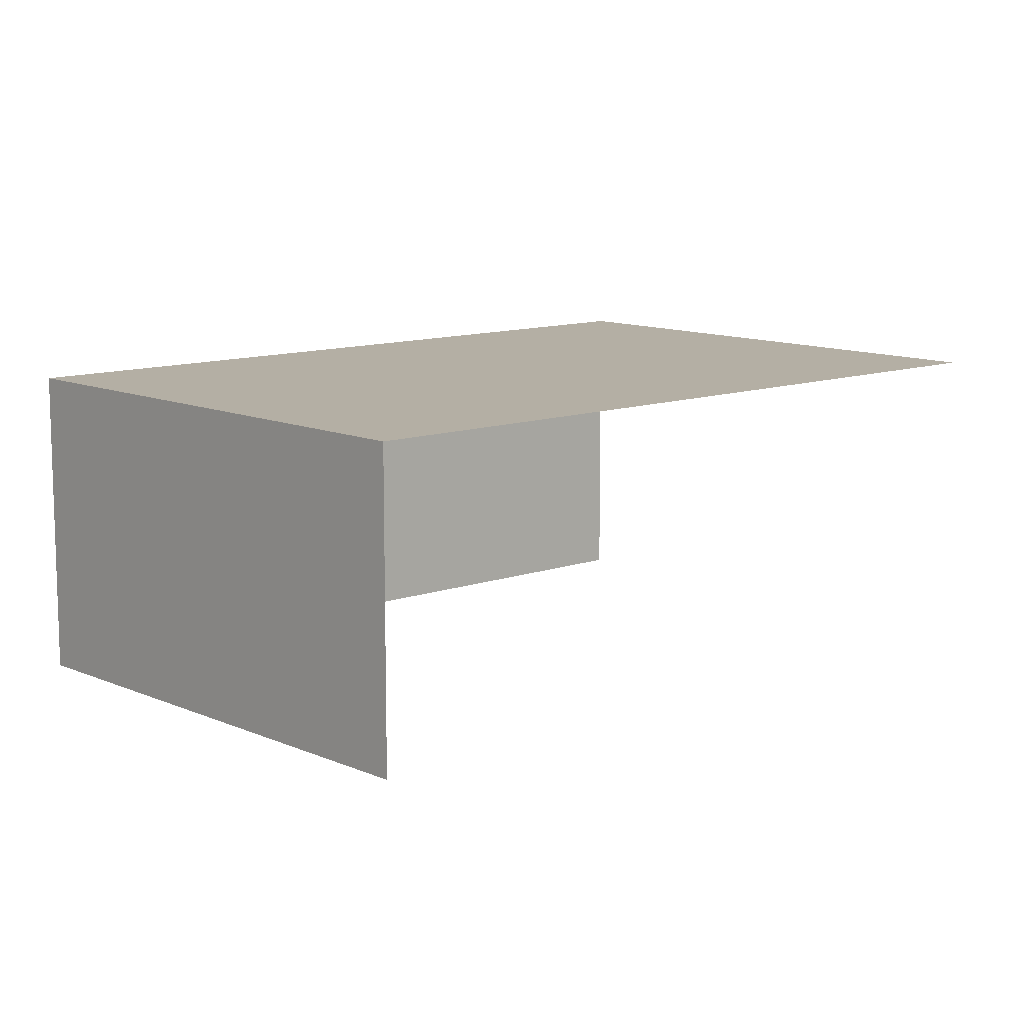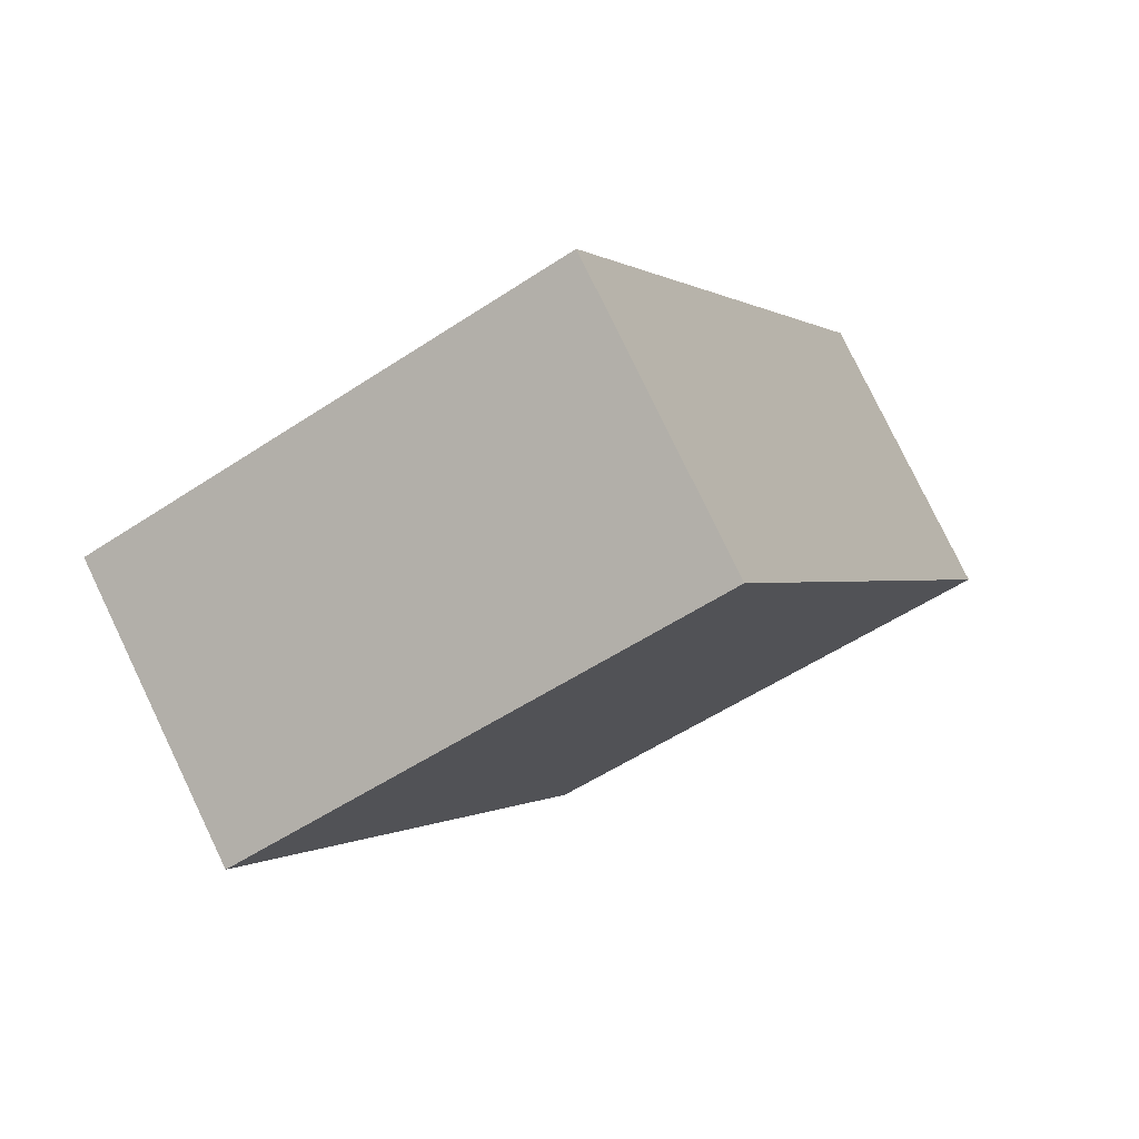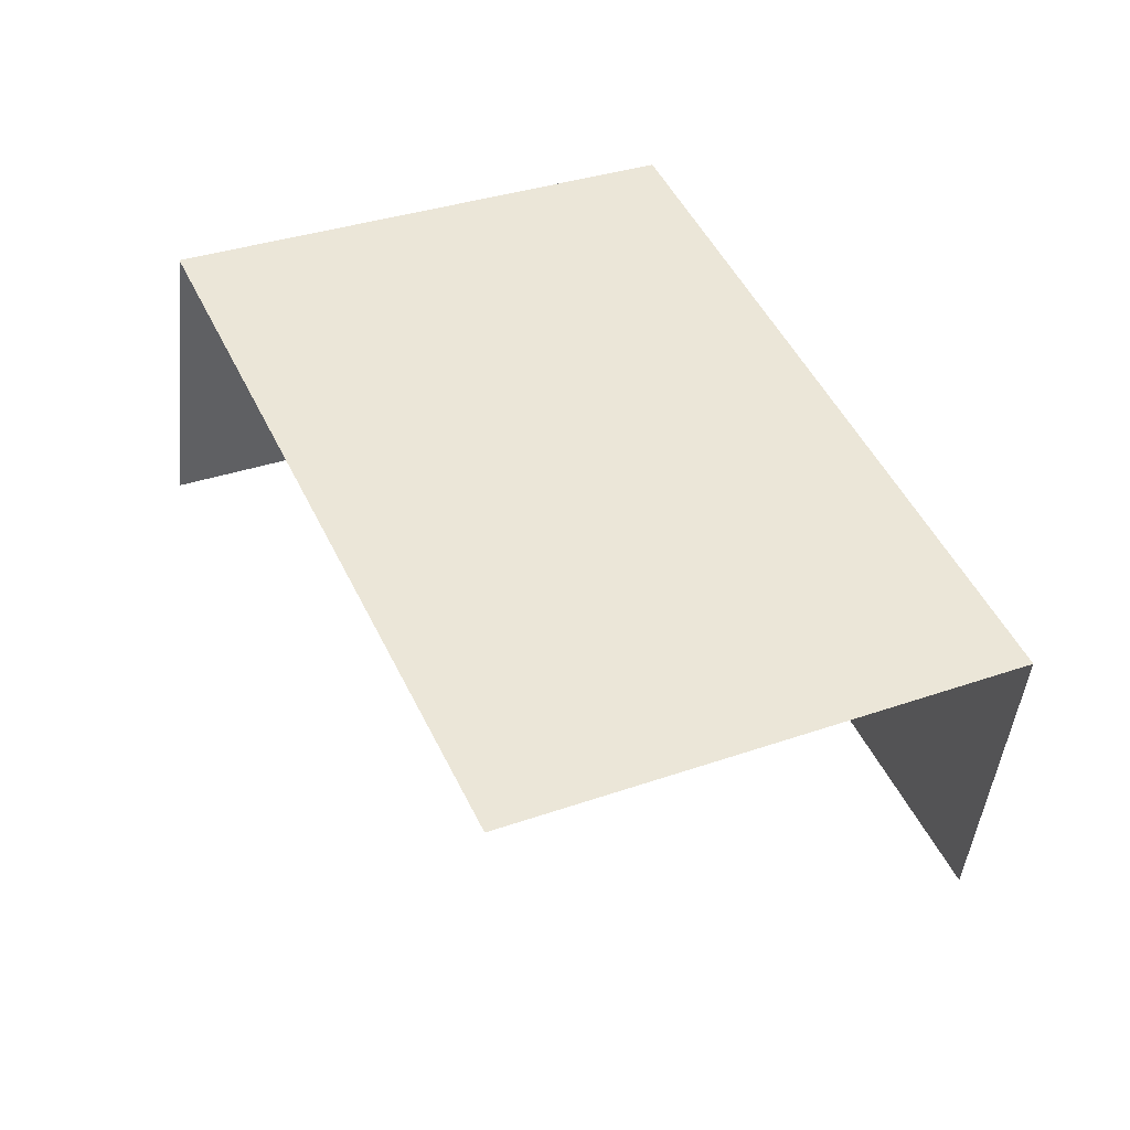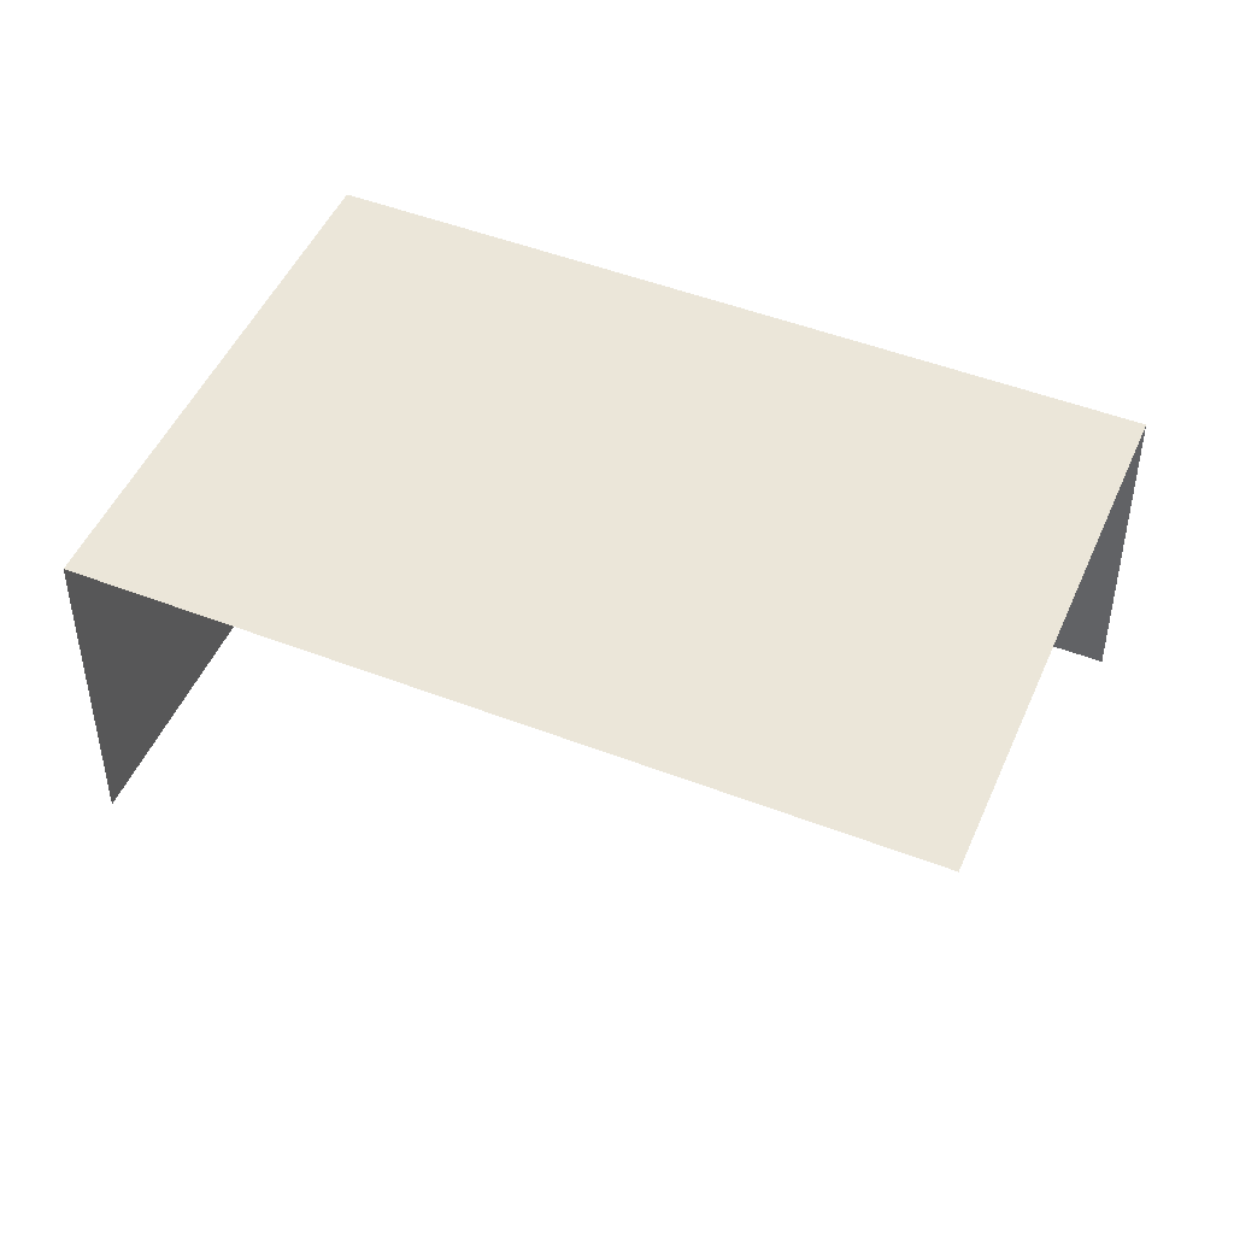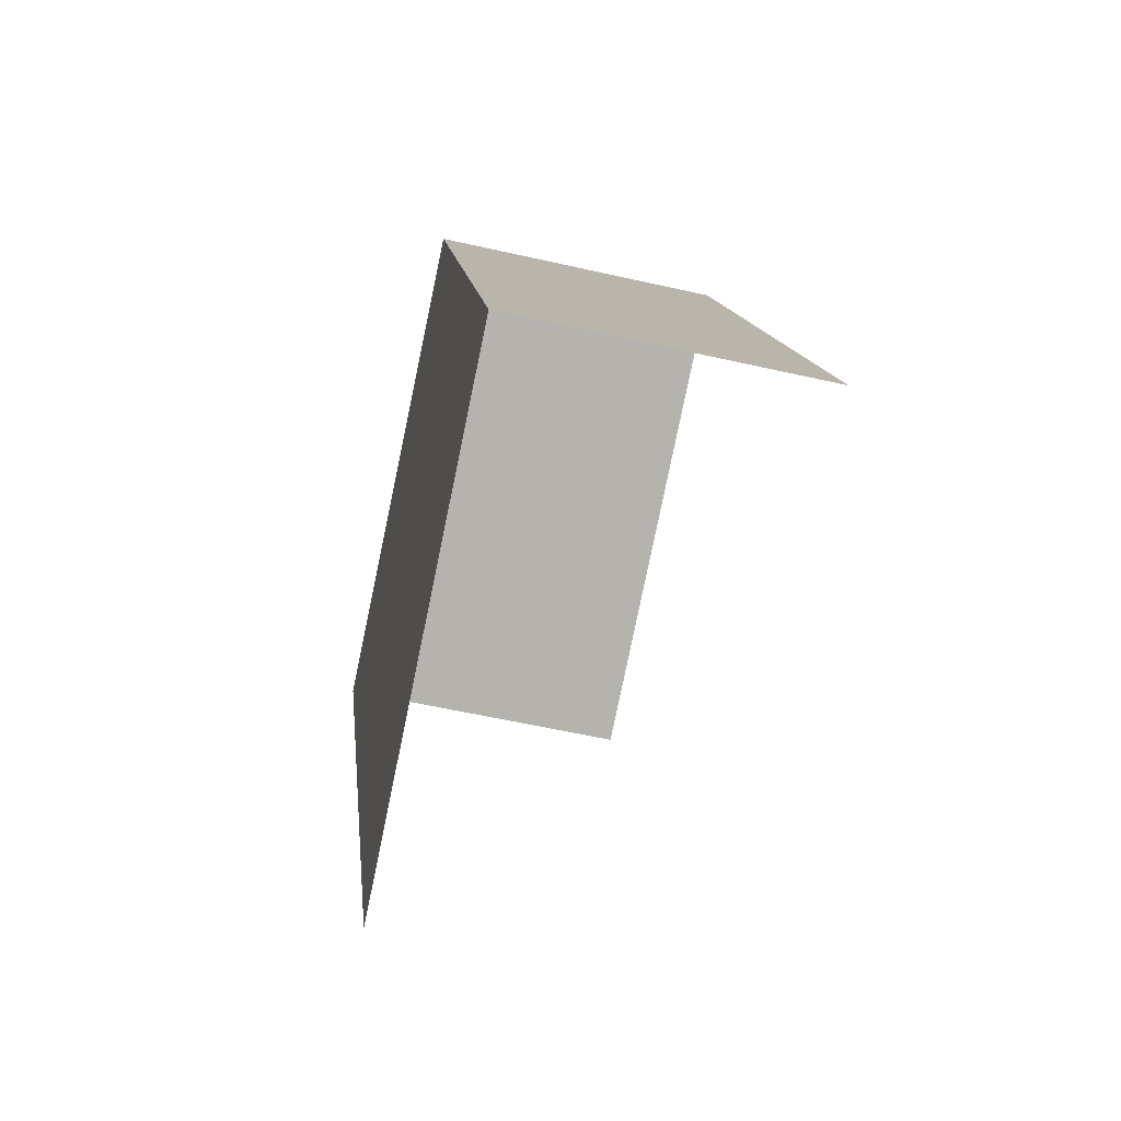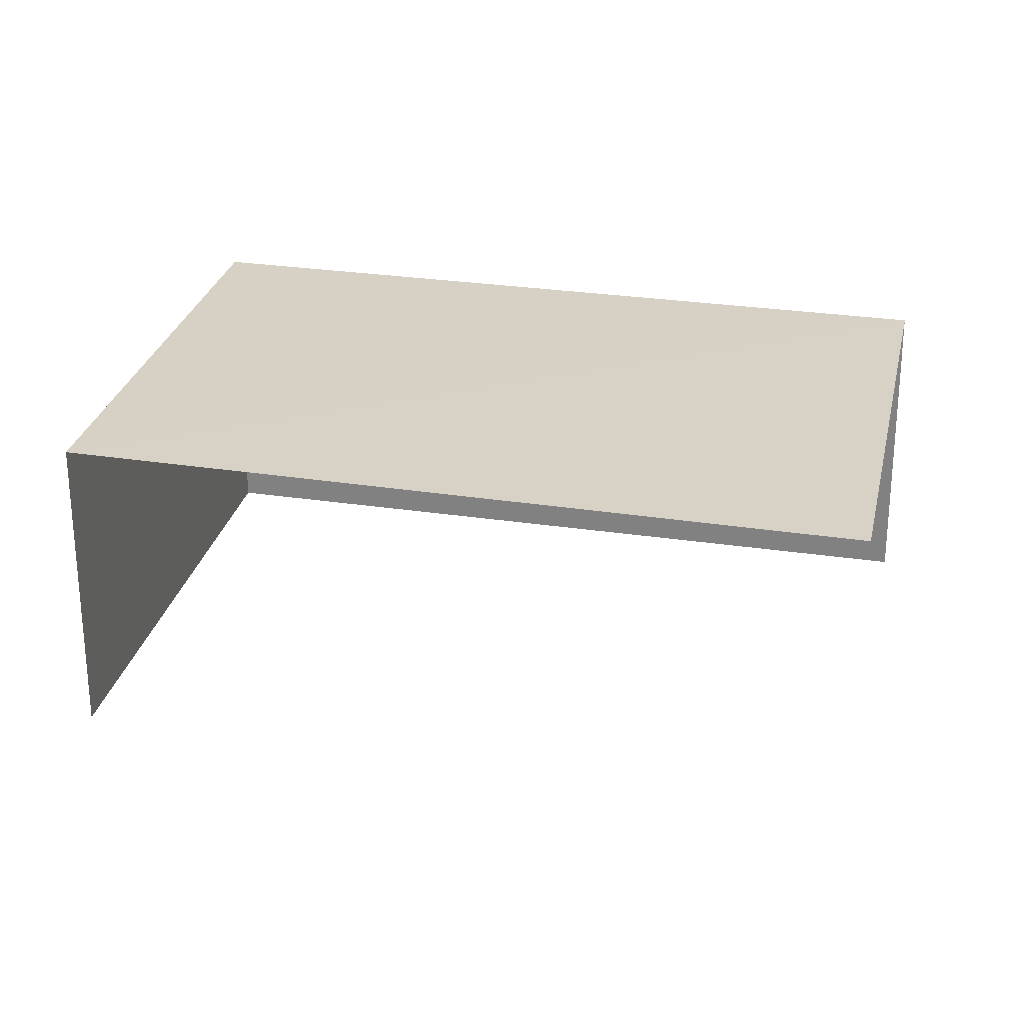
<metadata>
{"format":"obj","ext":"obj","renderer":"f3d","projection":"perspective","resolution":1024,"background":"white","views":[{"elev":11.3,"azim":-106.8,"up":"+Z"},{"elev":78.9,"azim":-25.7,"up":"+Y"},{"elev":-45.8,"azim":-6.0,"up":"+Y"},{"elev":46.8,"azim":-41.7,"up":"+Z"},{"elev":-54.4,"azim":77.0,"up":"+Y"},{"elev":27.1,"azim":-52.2,"up":"+Z"}]}
</metadata>
<code>
v -2.251e+05 -1.284e+05 12.68
v -2.251e+05 -1.284e+05 12.68
v -2.251e+05 -1.284e+05 12.68
v -2.251e+05 -1.284e+05 12.68
v -2.251e+05 -1.284e+05 14.28
v -2.251e+05 -1.284e+05 14.28
v -2.251e+05 -1.284e+05 14.28
v -2.251e+05 -1.284e+05 14.28
f 1 2 3
f 1 4 2
f 5 2 4
f 8 5 4
f 8 4 1
f 6 8 1
f 5 6 7
f 5 8 6
f 6 1 3
f 7 6 3
f 7 3 2
f 5 7 2

</code>
